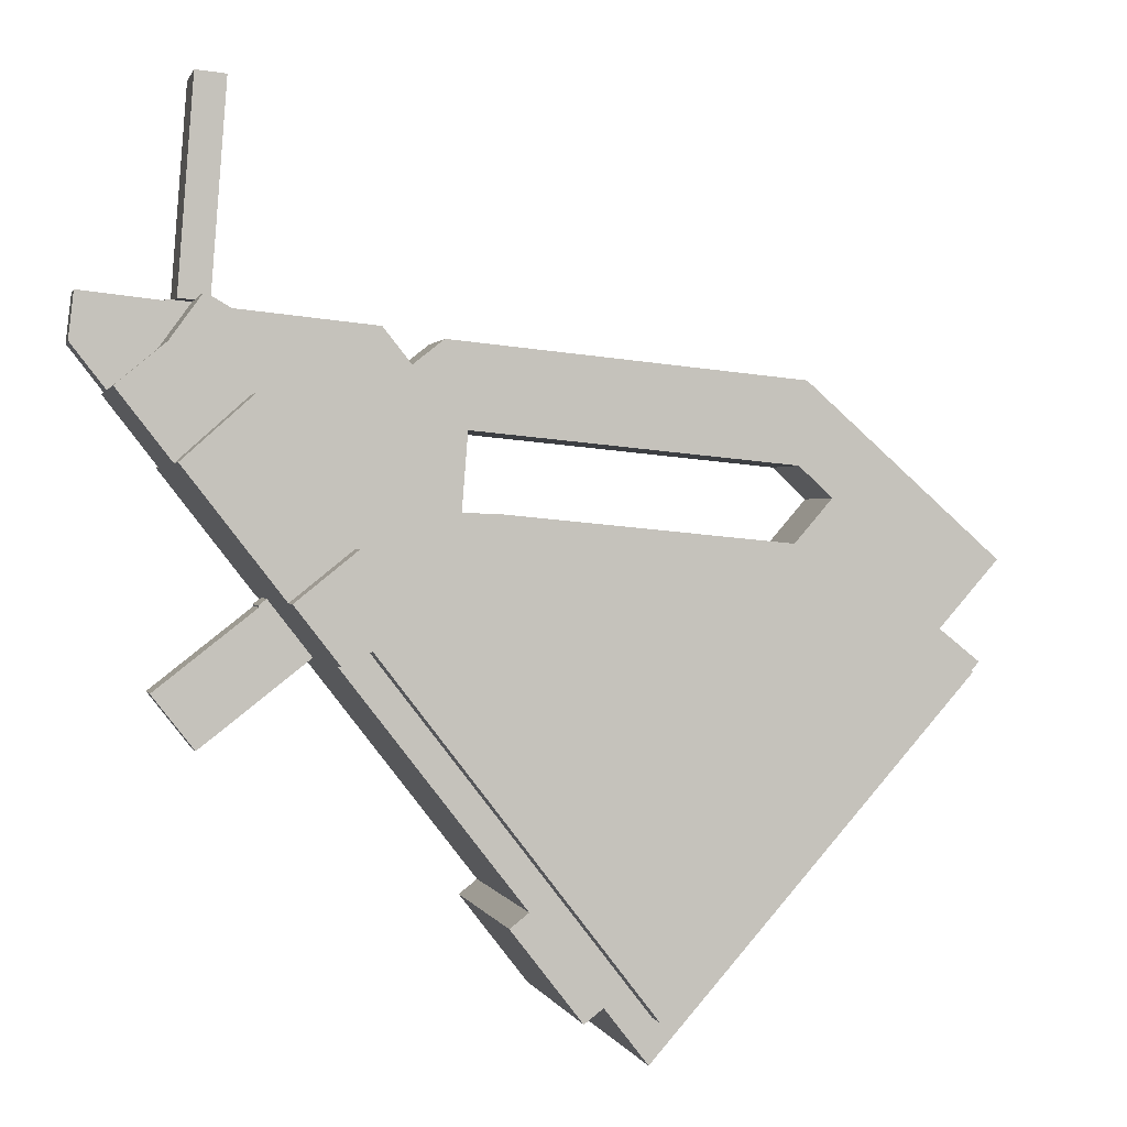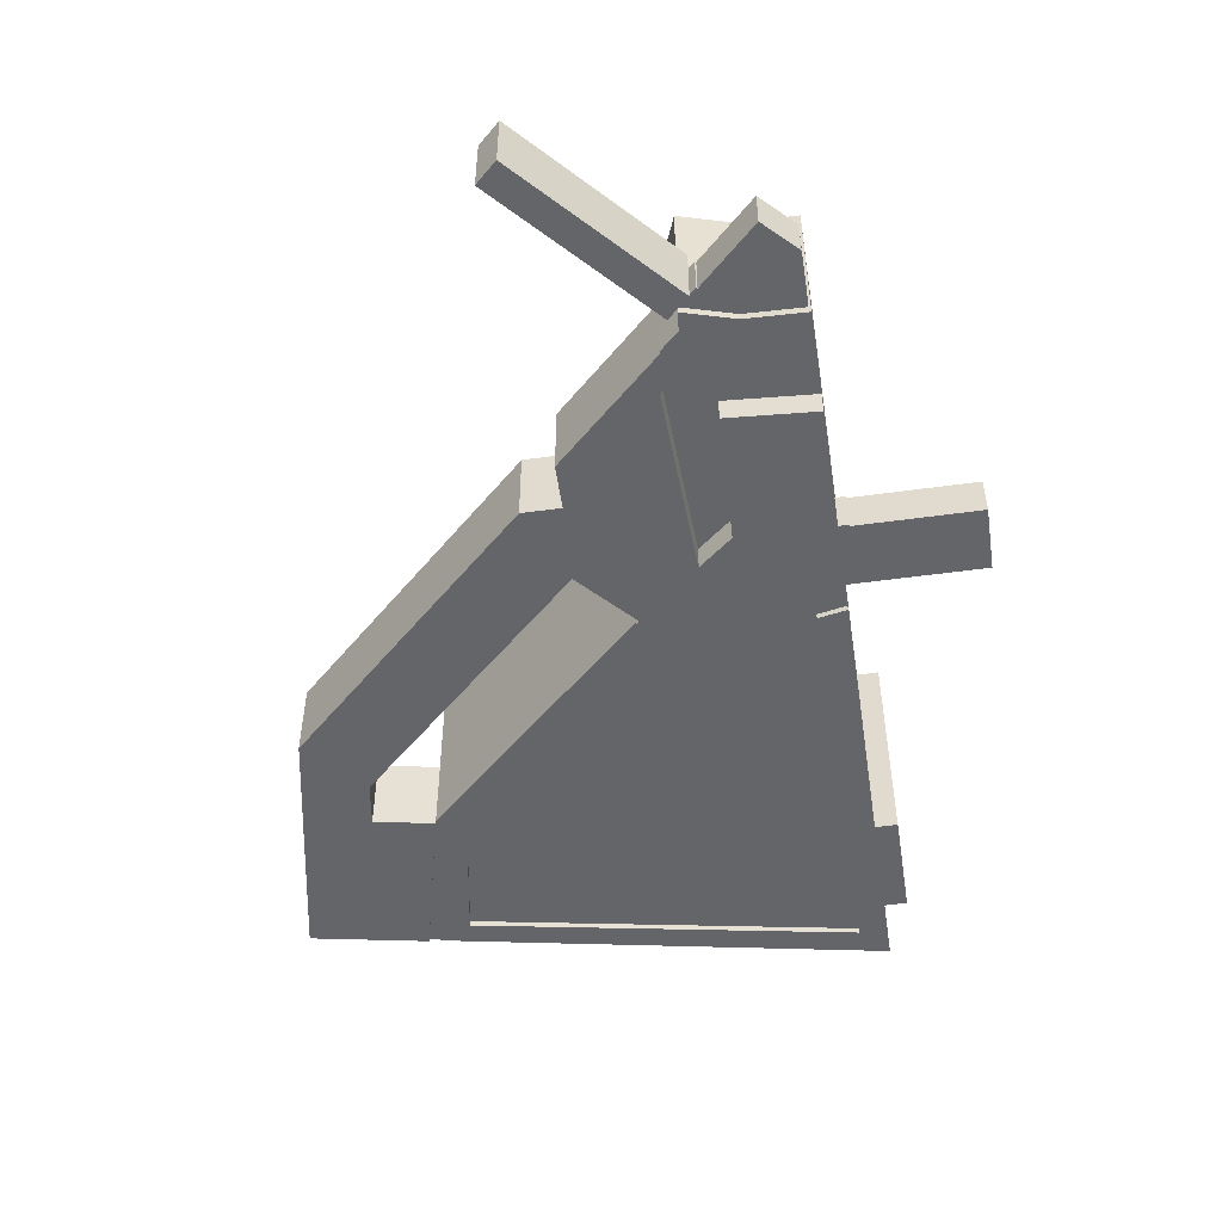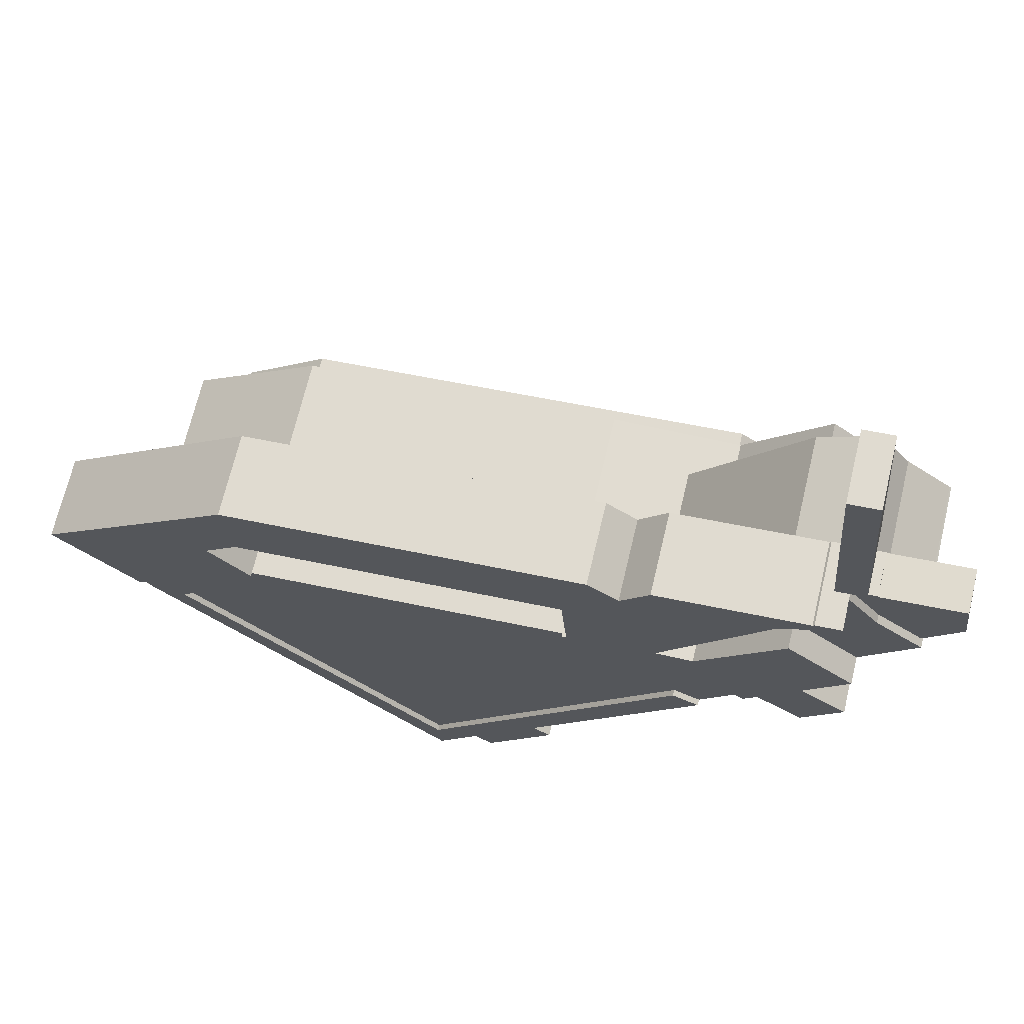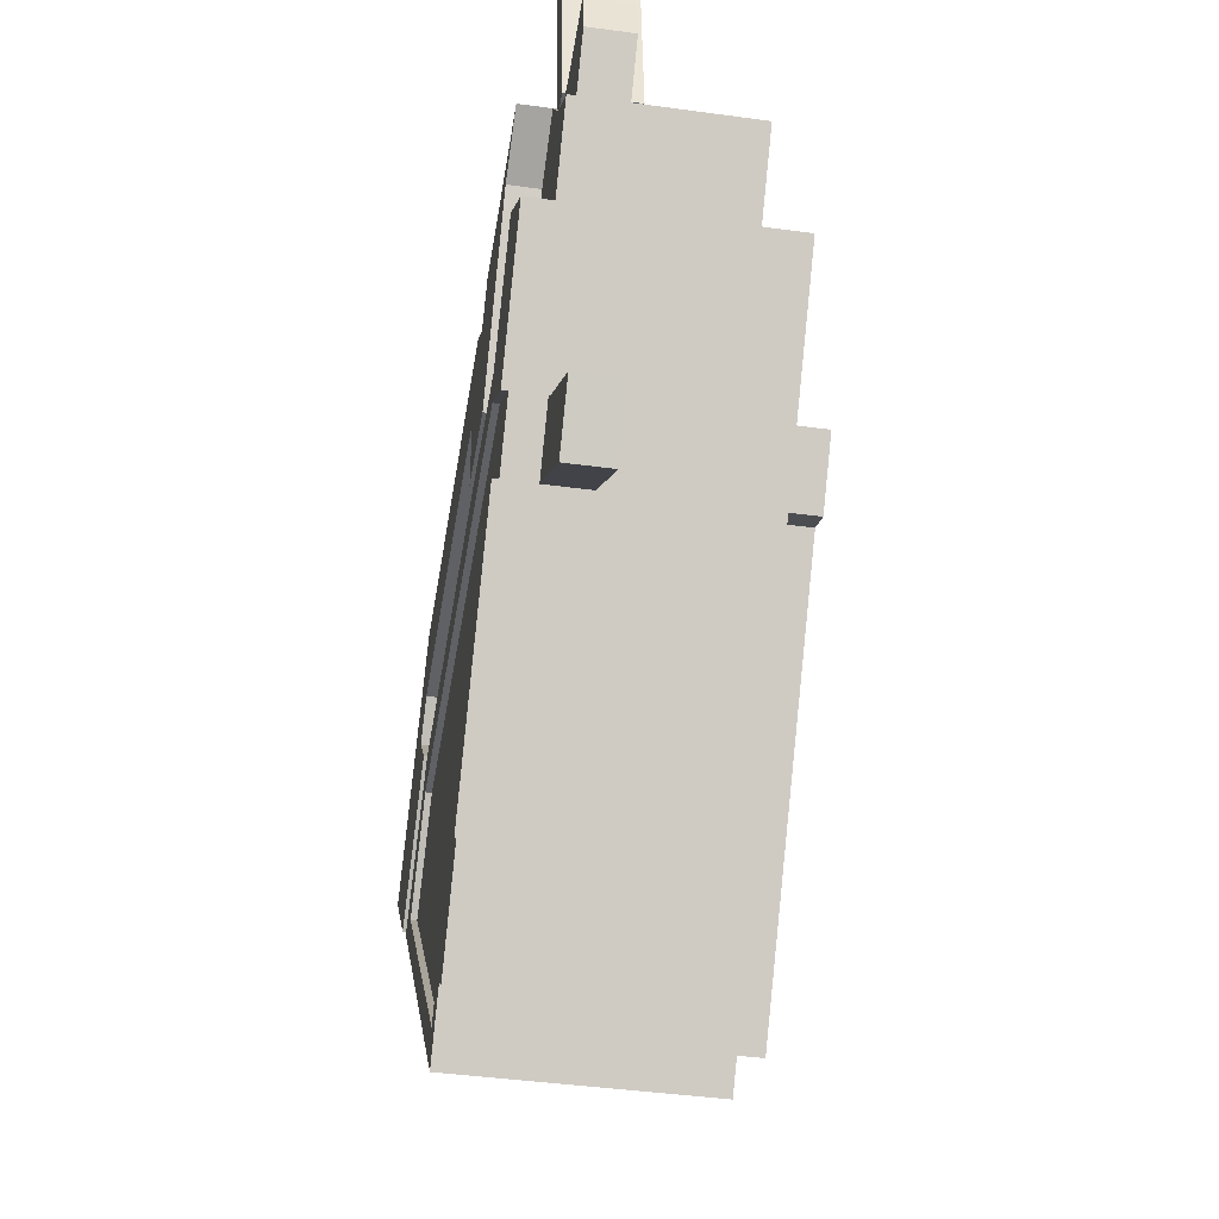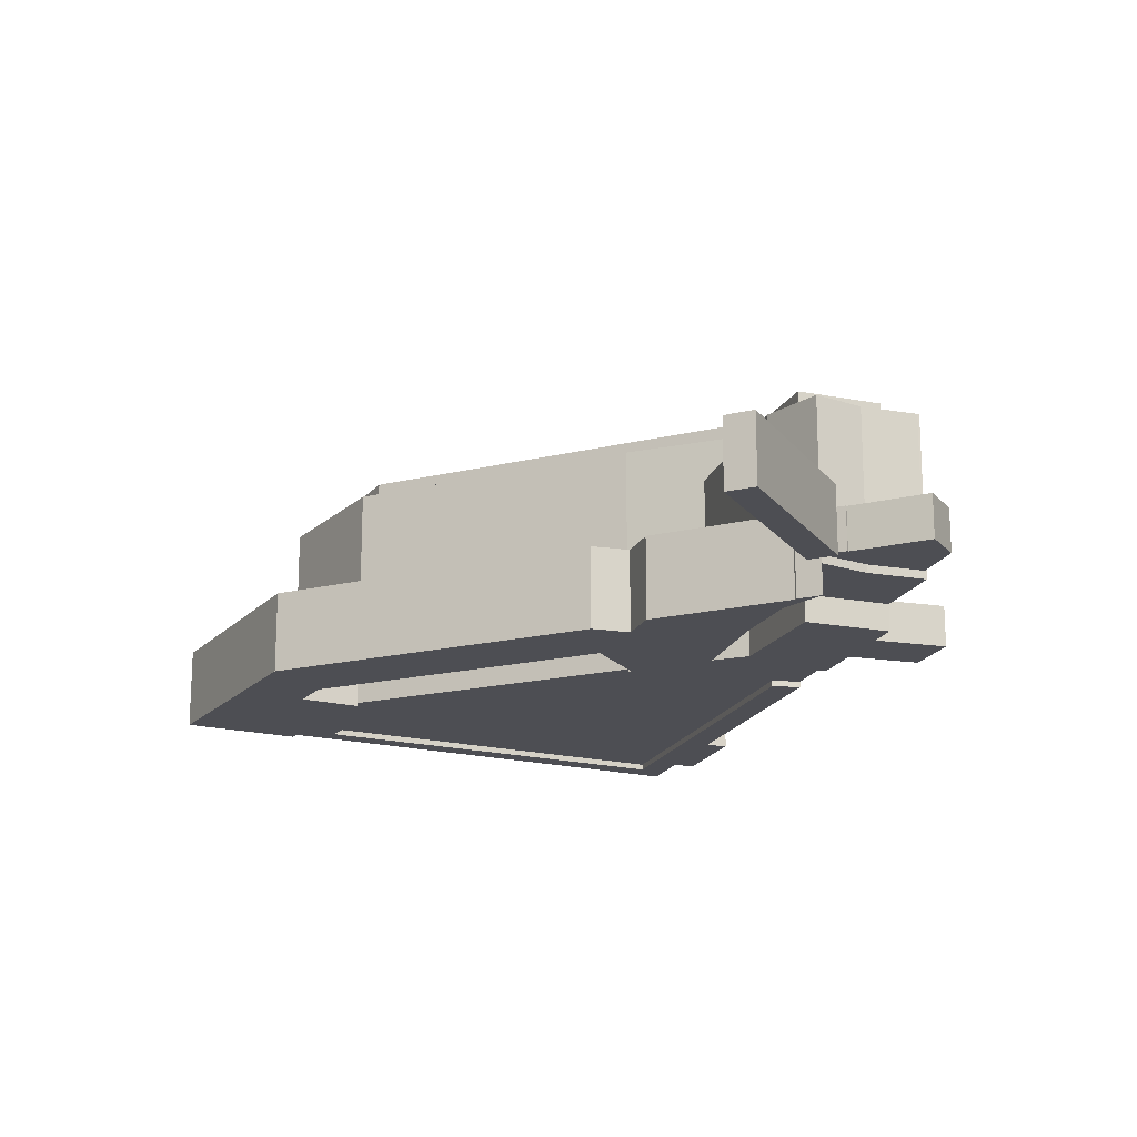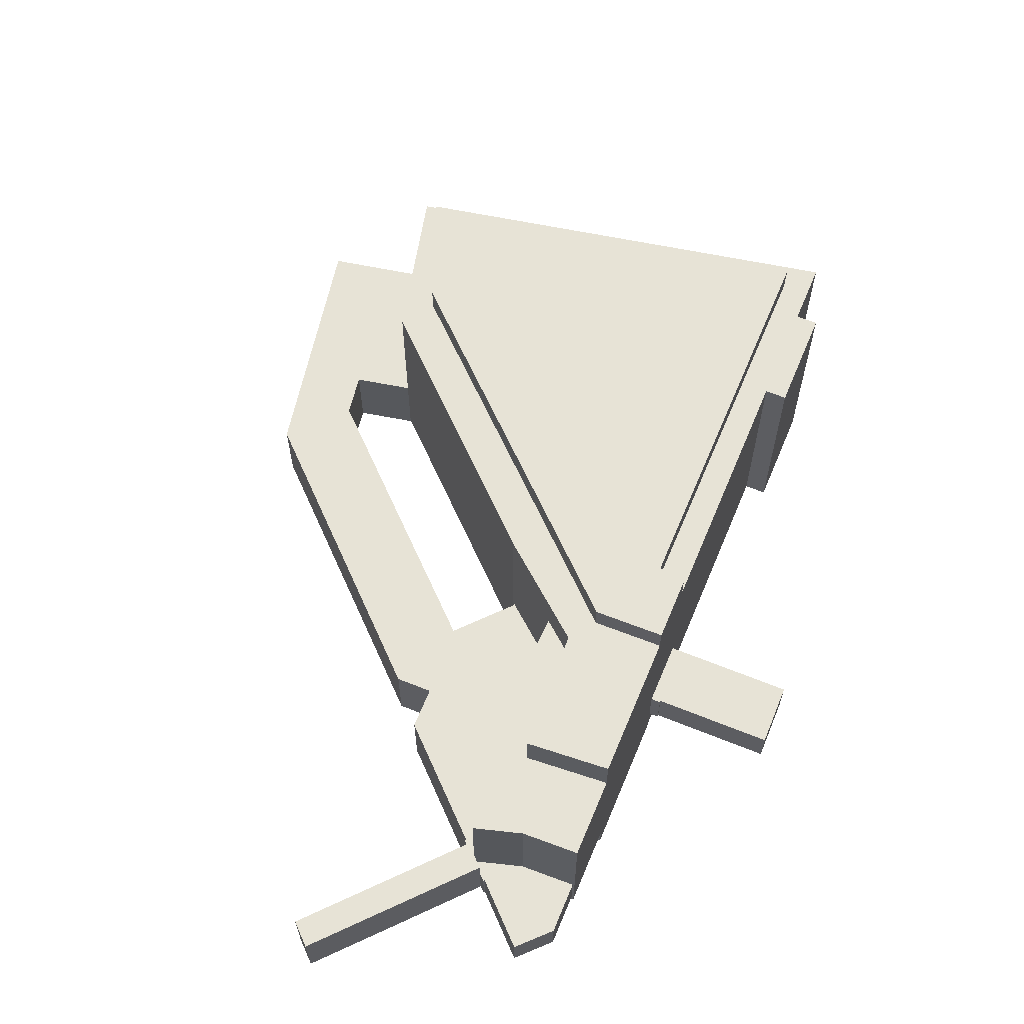
<metadata>
{"format":"obj","ext":"obj","renderer":"f3d","projection":"perspective","resolution":1024,"background":"white","views":[{"elev":0.8,"azim":166.8,"up":"+Z"},{"elev":-51.4,"azim":46.6,"up":"+Y"},{"elev":68.8,"azim":13.4,"up":"+Z"},{"elev":-42.6,"azim":80.7,"up":"+Z"},{"elev":-17.4,"azim":20.6,"up":"+Y"},{"elev":62.7,"azim":60.4,"up":"+Y"}]}
</metadata>
<code>
v  22.13 -7.829e-17 1.279
v  17.84 -3.811e-16 6.223
v  8.504 5.893e-16 -9.624
v  64.52 -2.956e-16 4.828
v  56.02 -2.802e-16 4.576
v  55.54 -2.774e-16 4.53
v  55.37 -7.856e-16 12.83
v  20.49 -1.11e-15 18.12
v  0 0 0
v  21.33 -5.828e-16 9.518
v  54.89 -7.827e-16 12.78
v  57.65 -1.331e-15 21.74
v  60.92 -1.174e-15 19.18
v  76.22 -1.305e-15 21.31
v  63.88 -1.402e-15 22.9
v  79.42 -1.497e-15 24.45
v  82.26 -1.524e-15 24.9
v  79.59 -1.509e-15 24.65
v  80.75 -1.516e-15 24.76
v  76.22 3.19 21.31
v  85.58 3.19 20.32
v  82.26 3.19 24.9
v  90.37 3.19 16.35
v  85.07 3.19 9.163
v  90.54 3.19 16.21
v  78 3.19 15.5
v  64.52 3.19 4.828
v  69.18 3.19 4.983
v  85.58 4.05 20.32
v  83.92 4.05 25.05
v  82.26 4.05 24.9
v  84.88 4.05 24.97
v  84.86 4.05 25.14
v  93.43 4.05 25.88
v  90.37 4.05 16.35
v  93.99 4.05 21.01
v  54.72 0.34 -33.86
v  52.82 0.34 -32.39
v  47.62 0.34 -43.01
v  45.72 0.34 -41.54
v  41.04 0.34 -42.63
v  41.38 0.34 -47.13
v  67.92 0.34 -7.894
v  70.73 0.34 -9.316
v  85.07 0.34 9.163
v  69.08 0.34 1.309
v  75.18 0.34 -3.582
v  69.18 0.34 4.983
v  78 0.34 15.5
v  9.107 0.34 -10.61
v  13.07 0.34 -11.44
v  9.257 0.34 -10.48
v  8.504 0.34 -9.624
v  22.13 0.34 1.279
v  22.09 0.34 -3.091
v  55.54 0.34 4.53
v  83.92 3.75 25.05
v  79.1 3.75 46.44
v  80.75 3.75 24.76
v  82.26 3.75 46.73
v  70.73 4.27 -9.316
v  76.03 4.27 -4.246
v  75.18 4.27 -3.583
v  75.91 4.27 -4.396
v  84.24 4.27 -10.92
v  86.4 4.27 -12.6
v  71.56 4.27 -9.967
v  72.6 4.27 -10.78
v  82.04 4.27 -18.17
v  41.04 0.97 -42.63
v  22.09 0.97 -3.091
v  13.07 0.97 -11.44
v  67.92 0.97 -7.894
v  69.08 0.97 1.309
v  70.73 0.97 -9.316
v  75.18 0.97 -3.582
v  55.54 8.663 4.53
v  64.52 8.663 4.828
v  56.02 8.663 4.576
v  55.37 8.663 12.83
v  54.89 8.663 12.78
v  21.33 8.663 9.518
v  17.84 8.663 6.223
v  22.13 8.663 1.278
v  8.504 8.663 -9.624
v  0.0001844 8.663 -0.0002743
v  20.49 8.663 18.12
v  57.65 8.663 21.74
v  60.92 8.663 19.18
v  63.88 8.663 22.9
v  79.42 8.663 24.45
v  79.59 8.663 24.65
v  80.75 8.663 24.76
v  82.26 8.663 24.9
v  76.22 8.663 21.31
v  82.27 20.43 24.9
v  85.58 20.43 20.32
v  90.37 20.43 16.34
v  90.54 20.43 16.21
v  85.07 20.43 9.162
v  78 20.43 15.5
v  69.18 20.43 4.982
v  64.52 20.43 4.828
v  76.22 20.43 21.31
v  82.26 8.614 24.9
v  83.92 8.614 25.05
v  84.86 8.614 25.14
v  84.88 8.614 24.97
v  93.43 8.614 25.88
v  93.99 8.614 21.01
v  90.37 8.614 16.35
v  85.58 8.614 20.32
v  70.73 24.91 -9.317
v  52.82 24.91 -32.39
v  54.72 24.91 -33.86
v  47.62 24.91 -43.02
v  45.72 24.91 -41.54
v  41.38 24.91 -47.13
v  9.108 24.91 -10.61
v  9.257 24.91 -10.48
v  8.504 24.91 -9.624
v  22.13 24.91 1.278
v  55.54 24.91 4.529
v  69.18 24.91 4.982
v  78 24.91 15.5
v  85.07 24.91 9.162
v  75.18 24.91 -3.583
v  69.08 24.91 1.308
v  22.09 24.91 -3.092
v  13.07 24.91 -11.44
v  41.04 24.91 -42.63
v  67.92 24.91 -7.895
v  80.75 10.94 24.76
v  83.92 10.94 25.05
v  79.1 10.94 46.44
v  82.26 10.94 46.73
v  75.18 8.884 -3.583
v  76.03 8.884 -4.246
v  75.91 8.884 -4.396
v  84.24 8.884 -10.92
v  86.4 8.884 -12.6
v  82.04 8.884 -18.17
v  72.6 8.884 -10.78
v  71.56 8.884 -9.968
v  70.73 8.884 -9.316
v  67.92 27.83 -7.895
v  70.73 27.83 -9.317
v  41.04 27.83 -42.63
v  13.07 27.83 -11.44
v  22.09 27.83 -3.092
v  69.08 27.83 1.308
v  75.18 27.83 -3.583
g defaultobject
f 1 2 3
f 4 5 6
f 5 4 7
f 3 8 9
f 8 3 2
f 8 2 10
f 8 10 11
f 8 11 12
f 12 11 7
f 12 7 4
f 12 4 13
f 13 4 14
f 13 14 15
f 15 14 16
f 16 14 17
f 16 17 18
f 18 17 19
f 20 21 22
f 23 24 25
f 24 23 21
f 24 21 20
f 24 20 26
f 26 20 27
f 26 27 28
f 29 30 31
f 30 29 32
f 30 32 33
f 32 29 34
f 34 29 35
f 34 35 36
f 37 38 39
f 40 41 42
f 41 40 43
f 43 40 38
f 38 40 39
f 43 38 44
f 45 46 47
f 46 45 48
f 48 45 49
f 41 50 42
f 50 41 51
f 50 51 52
f 52 51 53
f 53 51 54
f 54 51 55
f 54 55 46
f 54 46 56
f 56 46 48
f 57 58 59
f 58 57 60
f 61 62 63
f 62 61 64
f 64 61 65
f 65 61 66
f 66 61 67
f 66 67 68
f 66 68 69
f 70 71 72
f 71 70 73
f 71 73 74
f 74 73 75
f 74 75 76
f 77 4 6
f 4 77 78
f 5 77 6
f 77 5 79
f 80 5 7
f 5 80 79
f 81 7 11
f 7 81 80
f 82 11 10
f 11 82 81
f 2 82 10
f 82 2 83
f 1 83 2
f 83 1 84
f 3 84 1
f 84 3 85
f 86 3 9
f 3 86 85
f 87 9 8
f 9 87 86
f 12 87 8
f 87 12 88
f 13 88 12
f 88 13 89
f 90 13 15
f 13 90 89
f 16 90 15
f 90 16 91
f 92 16 18
f 16 92 91
f 19 92 18
f 92 19 93
f 17 93 19
f 93 17 94
f 95 17 14
f 17 95 94
f 4 95 14
f 95 4 78
f 21 96 22
f 96 21 97
f 23 97 21
f 97 23 98
f 25 98 23
f 98 25 99
f 24 99 25
f 99 24 100
f 101 24 26
f 24 101 100
f 28 101 26
f 101 28 102
f 103 28 27
f 28 103 102
f 104 27 20
f 27 104 103
f 22 104 20
f 104 22 96
f 30 105 31
f 105 30 106
f 33 106 30
f 106 33 107
f 32 107 33
f 107 32 108
f 34 108 32
f 108 34 109
f 36 109 34
f 109 36 110
f 35 110 36
f 110 35 111
f 112 35 29
f 35 112 111
f 105 29 31
f 29 105 112
f 38 113 44
f 113 38 114
f 37 114 38
f 114 37 115
f 39 115 37
f 115 39 116
f 117 39 40
f 39 117 116
f 42 117 40
f 117 42 118
f 119 42 50
f 42 119 118
f 120 50 52
f 50 120 119
f 121 52 53
f 52 121 120
f 122 53 54
f 53 122 121
f 56 122 54
f 122 56 123
f 48 123 56
f 123 48 124
f 125 48 49
f 48 125 124
f 45 125 49
f 125 45 126
f 47 126 45
f 126 47 127
f 128 47 46
f 47 128 127
f 129 46 55
f 46 129 128
f 51 129 55
f 129 51 130
f 41 130 51
f 130 41 131
f 132 41 43
f 41 132 131
f 44 132 43
f 132 44 113
f 133 57 59
f 57 133 134
f 135 59 58
f 59 135 133
f 60 135 58
f 135 60 136
f 57 136 60
f 136 57 134
f 62 137 63
f 137 62 138
f 64 138 62
f 138 64 139
f 65 139 64
f 139 65 140
f 66 140 65
f 140 66 141
f 69 141 66
f 141 69 142
f 143 69 68
f 69 143 142
f 144 68 67
f 68 144 143
f 145 67 61
f 67 145 144
f 137 61 63
f 61 137 145
f 146 75 73
f 75 146 147
f 70 146 73
f 146 70 148
f 149 70 72
f 70 149 148
f 150 72 71
f 72 150 149
f 74 150 71
f 150 74 151
f 76 151 74
f 151 76 152
f 75 152 76
f 152 75 147
f 95 93 94
f 93 95 91
f 93 91 92
f 91 95 90
f 90 95 78
f 90 78 79
f 79 78 77
f 90 79 89
f 89 79 88
f 85 83 84
f 88 80 87
f 80 88 79
f 87 80 81
f 87 81 82
f 87 82 83
f 87 83 86
f 86 83 85
f 96 103 104
f 103 96 101
f 101 96 97
f 101 97 100
f 100 97 98
f 100 98 99
f 102 103 101
f 106 112 105
f 112 106 108
f 108 106 107
f 112 108 109
f 112 109 111
f 111 109 110
f 116 114 115
f 114 132 113
f 132 114 131
f 131 114 117
f 117 114 116
f 131 117 118
f 131 118 119
f 131 119 130
f 130 119 120
f 127 125 126
f 125 127 124
f 124 127 128
f 124 128 123
f 123 128 129
f 123 129 122
f 122 129 121
f 121 129 130
f 121 130 120
f 134 135 136
f 135 134 133
f 138 145 137
f 145 138 139
f 145 139 144
f 144 139 140
f 144 140 143
f 143 140 142
f 142 140 141
f 147 151 152
f 151 147 146
f 151 146 150
f 150 146 148
f 150 148 149

</code>
